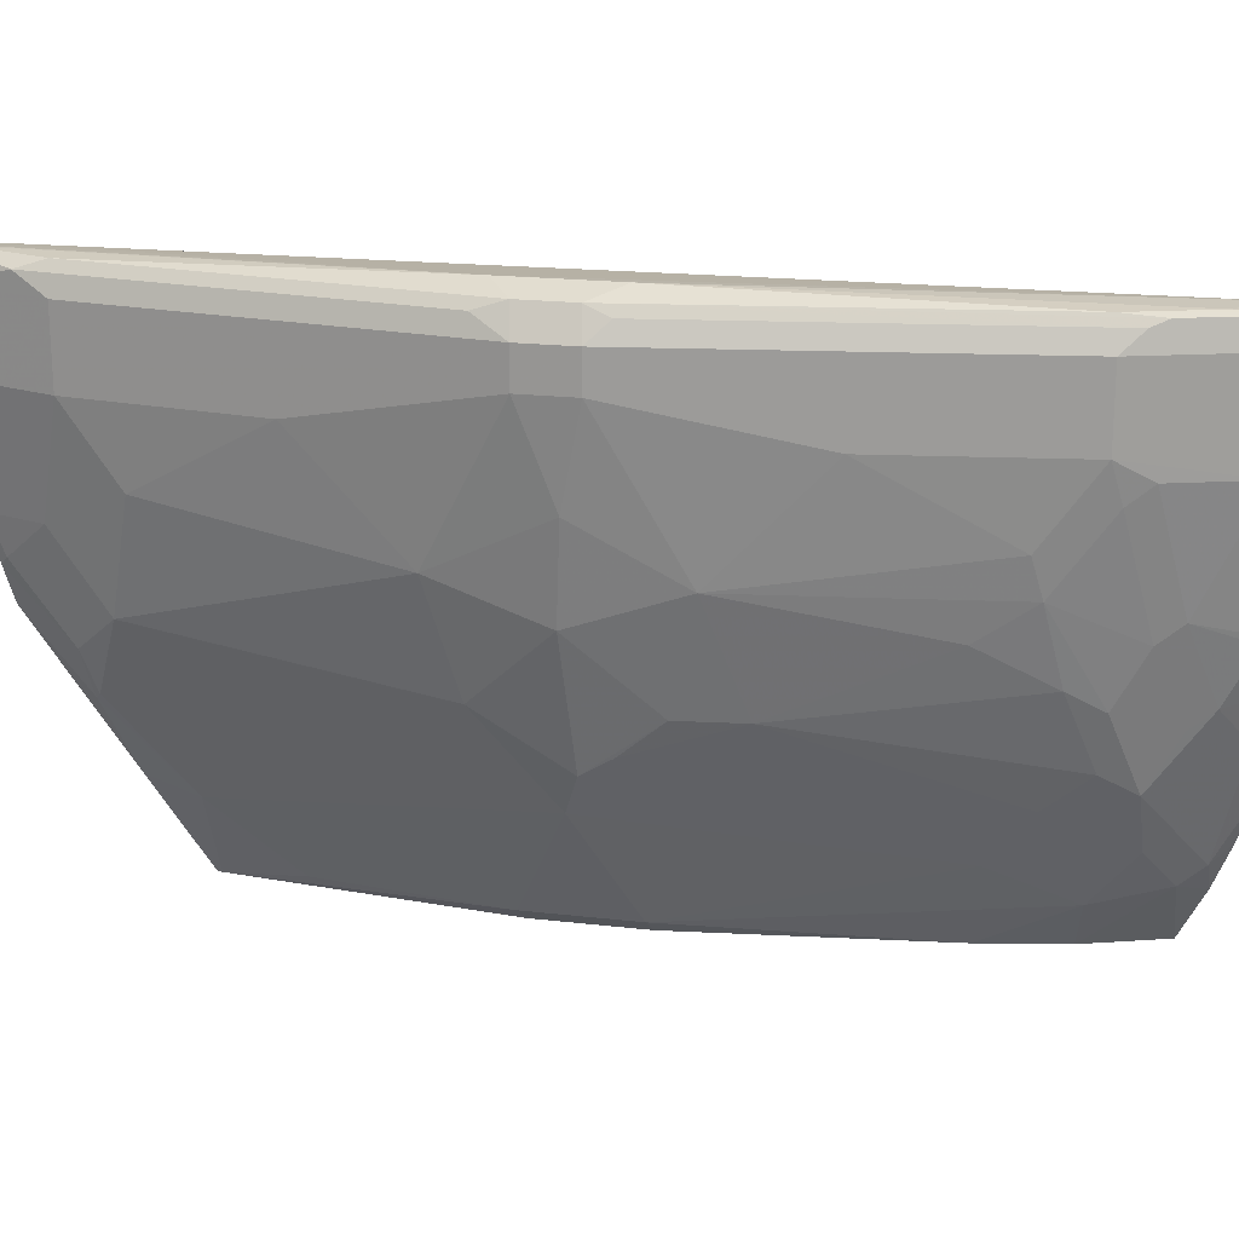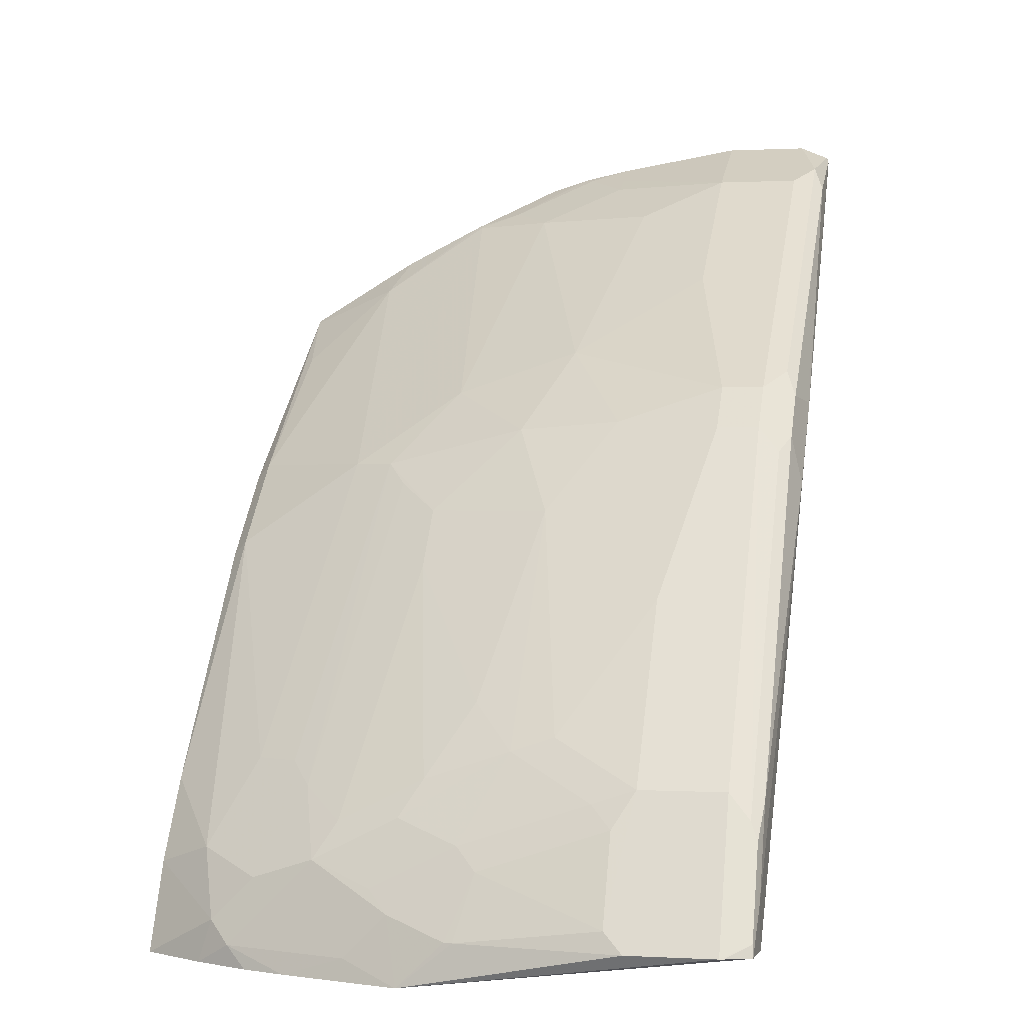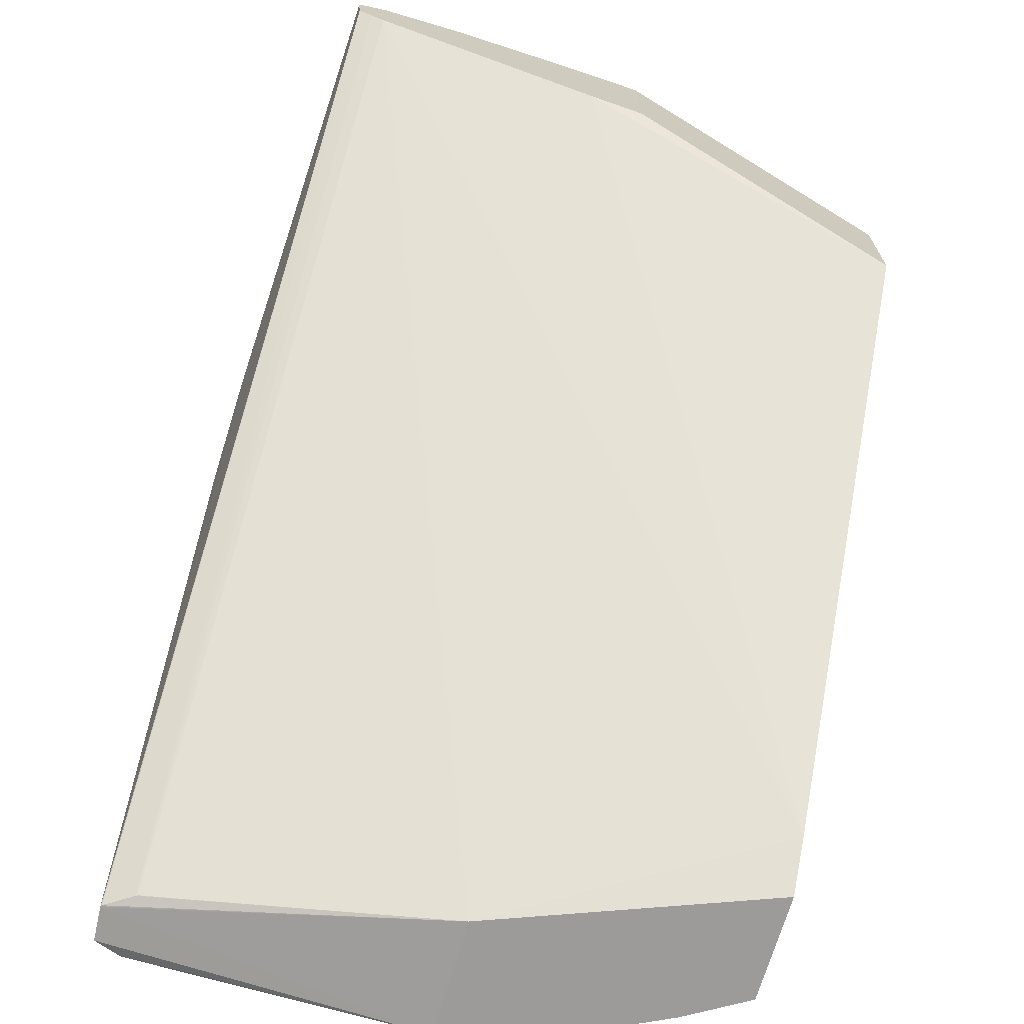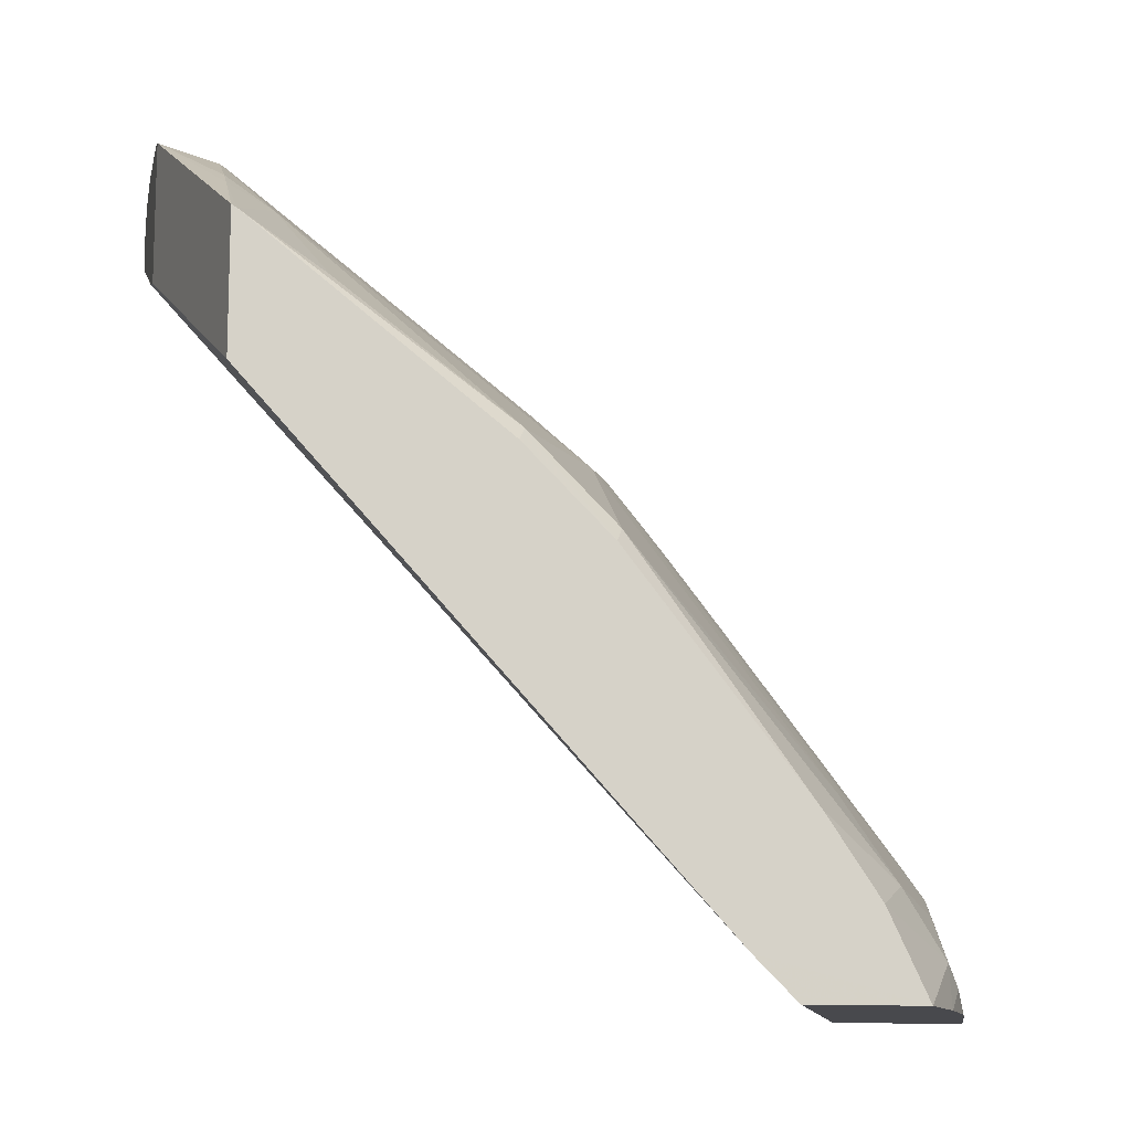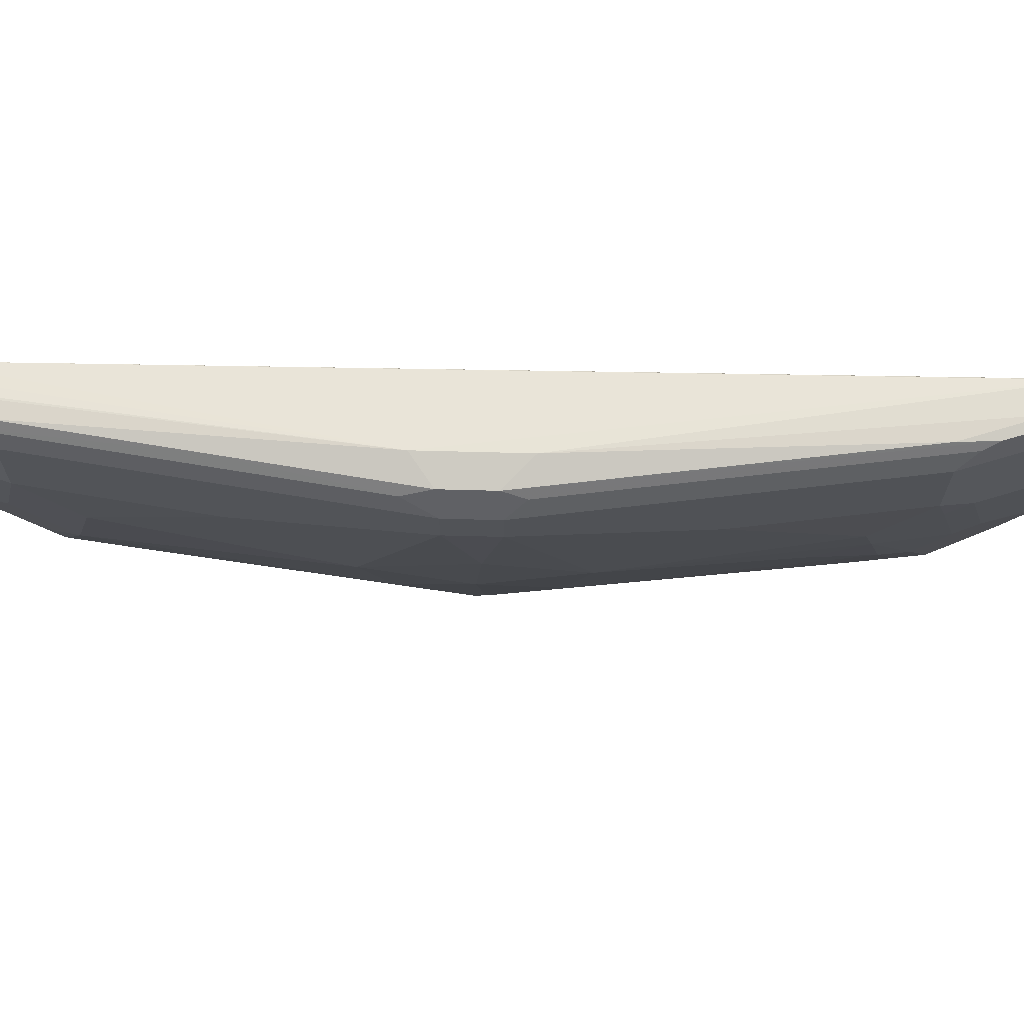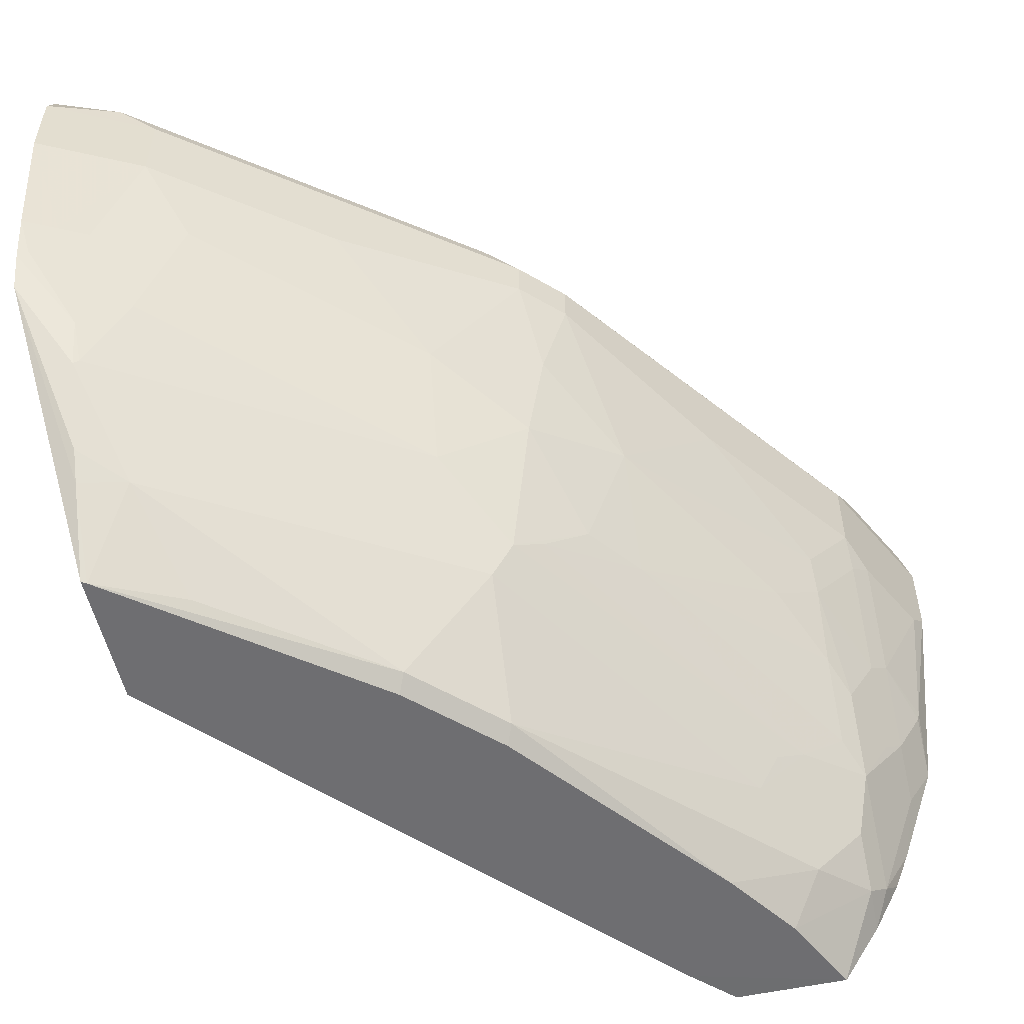
<metadata>
{"format":"obj","ext":"obj","renderer":"f3d","projection":"perspective","resolution":1024,"background":"white","views":[{"elev":19.6,"azim":57.4,"up":"+Y"},{"elev":0.5,"azim":101.9,"up":"+Z"},{"elev":-69.8,"azim":-106.4,"up":"+Z"},{"elev":-12.5,"azim":-10.8,"up":"+Z"},{"elev":68.0,"azim":46.5,"up":"+Y"},{"elev":-54.4,"azim":13.0,"up":"+Y"}]}
</metadata>
<code>
v 0.7302 -0.3964 0.421
v 0.7093 -0.3965 0.4419
v 0.7851 -0.2557 0.421
v 0.4607 -0.1052 0.8173
v 0.4607 -0.2273 0.7701
v 0.4882 -0.3965 0.684
v 0.7871 -0.3965 0.421
v 0.8483 -0.2557 0.421
v 0.8205 -0.3368 0.421
v 0.8066 -0.3646 0.421
v 0.8074 -0.3577 0.4419
v 0.8153 -0.3472 0.4313
v 0.8284 -0.3156 0.421
v 0.8363 -0.2841 0.4313
v 0.8153 -0.3051 0.4735
v 0.8074 -0.3367 0.4629
v 0.7864 -0.3156 0.505
v 0.8066 -0.2946 0.491
v 0.8066 -0.2525 0.512
v 0.7233 -0.2735 0.6102
v 0.7864 -0.2314 0.5471
v 0.7224 -0.2104 0.6383
v 0.8074 -0.2104 0.5261
v 0.8153 -0.263 0.4945
v 0.8285 -0.2314 0.484
v 0.8285 -0.1683 0.505
v 0.8363 -0.1578 0.4945
v 0.8363 -0.2209 0.4734
v 0.8363 -0.263 0.4524
v 0.8285 -0.2735 0.4629
v 0.8485 -0.2329 0.4429
v 0.8494 -0.2286 0.4429
v 0.8574 -0.1578 0.4524
v 0.8276 -0.1473 0.512
v 0.8066 -0.1894 0.533
v 0.7645 -0.1473 0.5962
v 0.8276 -0.1052 0.512
v 0.8622 -0.1052 0.4429
v 0.8622 -0.1483 0.4429
v 0.8617 -0.1033 0.4429
v 0.8556 -0.09118 0.4489
v 0.8573 -0.09076 0.4429
v 0.8391 -0.08944 0.4429
v 0.8416 -0.08944 0.4656
v 0.8206 -0.08944 0.5076
v 0.6944 -0.08416 0.6523
v 0.6523 -0.08416 0.6943
v 0.6944 -0.08944 0.6759
v 0.8346 -0.09118 0.491
v 0.8311 -0.09469 0.4997
v 0.7013 -0.1052 0.6803
v 0.7048 -0.09469 0.668
v 0.6803 -0.1052 0.7013
v 0.6803 -0.1263 0.7013
v 0.512 -0.1052 0.8276
v 0.512 -0.1473 0.8276
v 0.4607 -0.1473 0.8533
v 0.4607 -0.1052 0.8533
v 0.4945 -0.09469 0.8363
v 0.6628 -0.09469 0.7101
v 0.5892 -0.08944 0.7601
v 0.6733 -0.08944 0.697
v 0.505 -0.08944 0.8232
v 0.4629 -0.08944 0.8443
v 0.4607 -0.09053 0.847
v 0.4607 -0.08962 0.8454
v 0.4607 -0.08944 0.844
v 0.4813 -0.08944 0.8206
v 0.4607 -0.09085 0.8263
v 0.4607 -0.09818 0.8215
v 0.8283 -0.1043 0.4429
v 0.8378 -0.08991 0.4429
v 0.8385 -0.08952 0.4429
v 0.8277 -0.1052 0.4429
v 0.4607 -0.2557 0.7614
v 0.4607 -0.2557 0.8314
v 0.4607 -0.2104 0.8427
v 0.4769 -0.2104 0.8346
v 0.4655 -0.2314 0.8363
v 0.491 -0.2104 0.8276
v 0.512 -0.2525 0.8065
v 0.5331 -0.1894 0.8065
v 0.6383 -0.2104 0.7224
v 0.6383 -0.2735 0.7014
v 0.491 -0.2946 0.8066
v 0.4882 -0.2722 0.8147
v 0.4607 -0.2357 0.8374
v 0.4882 -0.2969 0.8073
v 0.4882 -0.339 0.7863
v 0.5103 -0.3472 0.768
v 0.6576 -0.3261 0.6628
v 0.6155 -0.3892 0.6628
v 0.6576 -0.3892 0.6207
v 0.7627 -0.3472 0.5155
v 0.6681 -0.3051 0.6628
v 0.7732 -0.3261 0.5155
v 0.7838 -0.3682 0.4735
v 0.7674 -0.3965 0.4629
v 0.7414 -0.3965 0.5017
v 0.654 -0.3965 0.6135
v 0.6119 -0.3965 0.6556
v 0.4907 -0.3965 0.7505
v 0.4882 -0.3965 0.7521
v 0.4882 -0.3539 0.7775
v 0.5313 -0.3892 0.7259
v 0.6812 -0.2946 0.6523
v 0.7014 -0.2735 0.6382
v 0.6803 -0.2314 0.6803
v 0.6891 -0.1788 0.6838
v 0.7013 -0.1263 0.6803
v 0.5962 -0.1473 0.7645
f 87 76 88
f 87 88 86
f 87 86 79
f 81 79 86
f 81 86 85
f 81 85 84
f 81 84 83
f 81 83 82
f 81 82 56
f 81 80 79
f 87 77 76
f 88 76 89
f 88 89 90
f 88 90 85
f 86 88 85
f 92 91 90
f 93 91 92
f 94 91 93
f 94 95 91
f 96 95 94
f 81 56 80
f 96 17 95
f 96 94 17
f 87 79 77
f 90 91 85
f 68 47 69
f 80 78 79
f 58 65 57
f 17 94 97
f 58 59 65
f 69 4 57
f 70 4 69
f 70 71 4
f 70 69 71
f 72 71 69
f 72 3 71
f 73 3 72
f 73 43 3
f 80 56 78
f 73 69 43
f 43 69 47
f 43 8 3
f 3 8 1
f 3 74 71
f 3 4 74
f 71 74 4
f 75 57 4
f 76 57 75
f 77 57 76
f 77 78 57
f 79 78 77
f 73 72 69
f 16 17 97
f 17 106 95
f 98 11 97
f 20 22 107
f 108 107 22
f 108 95 107
f 108 84 95
f 108 83 84
f 108 109 83
f 108 22 109
f 110 109 22
f 110 54 109
f 110 51 54
f 110 37 51
f 20 107 106
f 110 36 37
f 54 83 109
f 111 83 54
f 111 82 83
f 111 56 82
f 111 54 56
f 84 91 95
f 84 85 91
f 107 95 106
f 20 17 18
f 56 57 78
f 65 69 57
f 110 22 36
f 16 97 11
f 20 106 17
f 5 75 4
f 98 7 11
f 98 99 7
f 98 97 99
f 93 99 97
f 100 99 93
f 100 101 99
f 100 92 101
f 100 93 92
f 102 101 92
f 102 103 101
f 102 104 103
f 94 93 97
f 102 90 104
f 102 92 105
f 105 92 90
f 104 90 89
f 104 89 76
f 104 76 103
f 76 75 103
f 6 103 75
f 6 7 103
f 7 99 103
f 101 103 99
f 6 75 5
f 102 105 90
f 67 69 65
f 25 24 15
f 67 47 68
f 25 27 26
f 25 28 27
f 25 29 28
f 25 30 29
f 25 15 30
f 24 19 15
f 15 29 30
f 15 14 29
f 14 8 29
f 14 13 8
f 13 9 8
f 31 29 8
f 28 29 31
f 28 31 32
f 28 32 33
f 27 28 33
f 27 33 34
f 26 27 34
f 26 34 35
f 26 35 23
f 35 22 23
f 35 36 22
f 35 34 36
f 25 26 23
f 25 23 24
f 24 23 19
f 21 19 23
f 2 3 1
f 2 4 3
f 2 5 4
f 2 6 5
f 2 7 6
f 2 1 7
f 7 1 8
f 9 7 8
f 10 7 9
f 10 11 7
f 10 12 11
f 34 37 36
f 67 68 69
f 14 12 13
f 15 12 14
f 15 11 12
f 15 16 11
f 15 17 16
f 15 18 17
f 19 18 15
f 19 20 18
f 21 20 19
f 21 22 20
f 21 23 22
f 13 12 9
f 34 38 37
f 10 9 12
f 34 33 39
f 53 51 48
f 53 54 51
f 55 54 53
f 55 56 54
f 55 57 56
f 55 58 57
f 55 59 58
f 55 53 59
f 60 59 53
f 60 61 59
f 60 62 61
f 52 48 51
f 60 53 62
f 62 48 47
f 62 47 61
f 63 61 47
f 63 59 61
f 64 59 63
f 66 65 64
f 66 67 65
f 66 64 67
f 64 47 67
f 64 63 47
f 34 39 38
f 62 53 48
f 50 49 48
f 64 65 59
f 50 52 51
f 32 39 33
f 50 48 52
f 32 8 39
f 31 8 32
f 40 38 8
f 40 41 38
f 40 42 41
f 40 8 42
f 42 8 43
f 44 42 43
f 44 45 42
f 44 46 45
f 39 8 38
f 46 43 47
f 44 43 46
f 50 38 49
f 41 42 49
f 50 51 37
f 41 49 38
f 42 45 49
f 49 45 48
f 46 48 45
f 46 47 48
f 50 37 38

</code>
